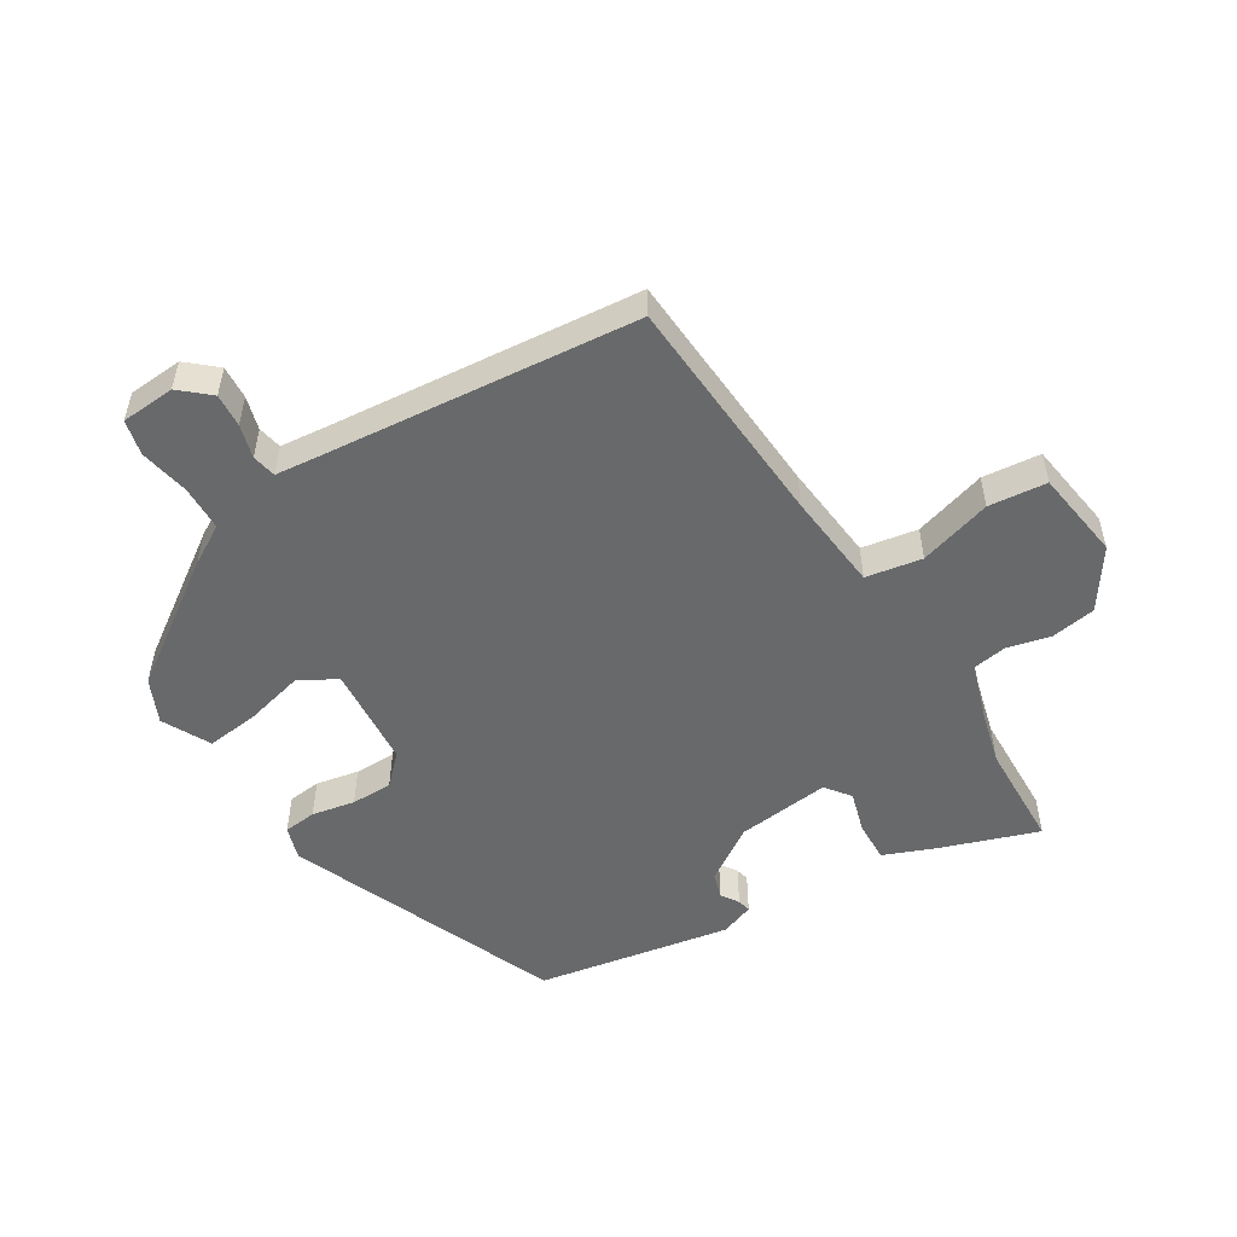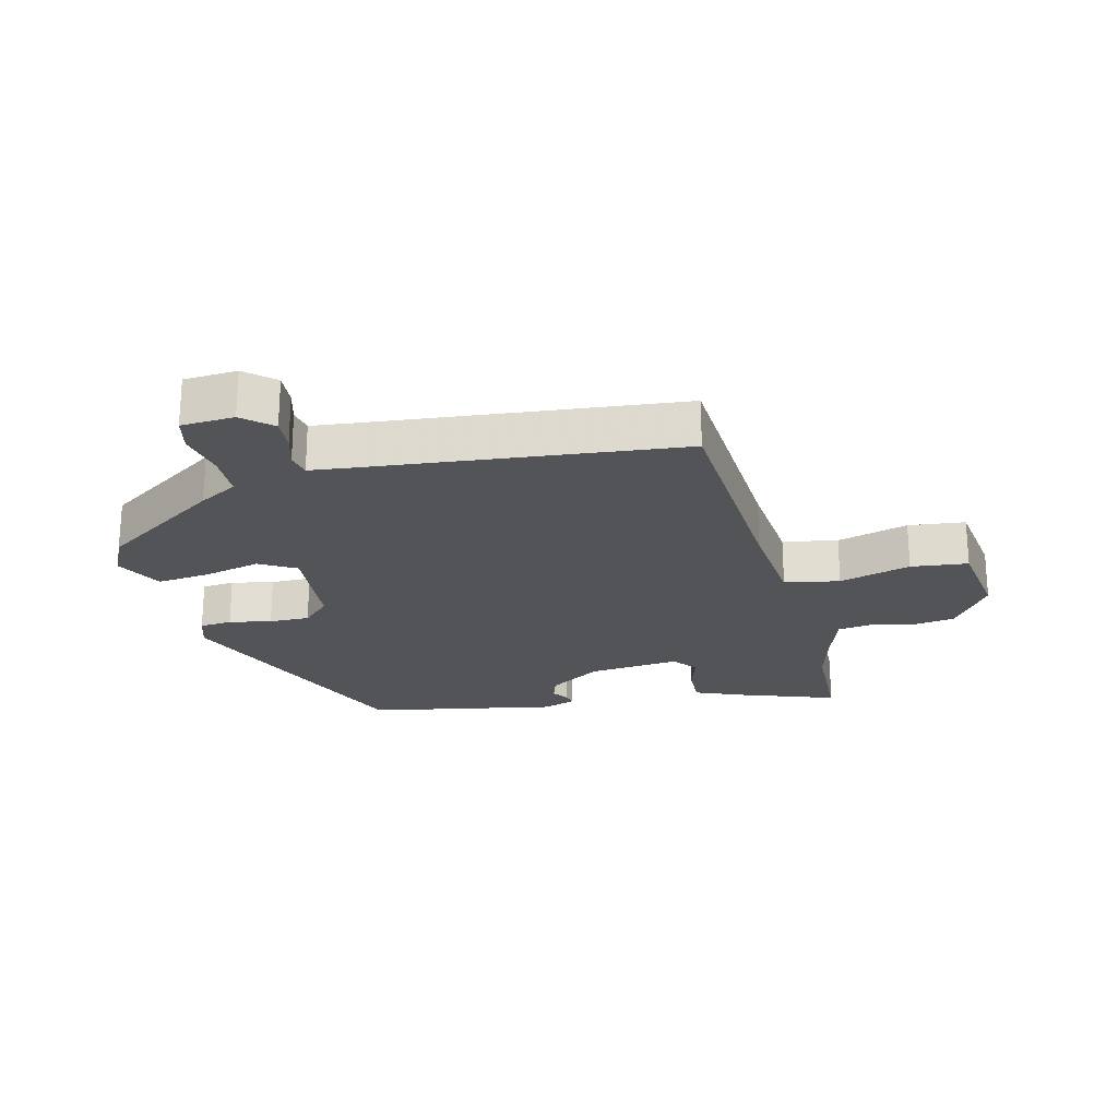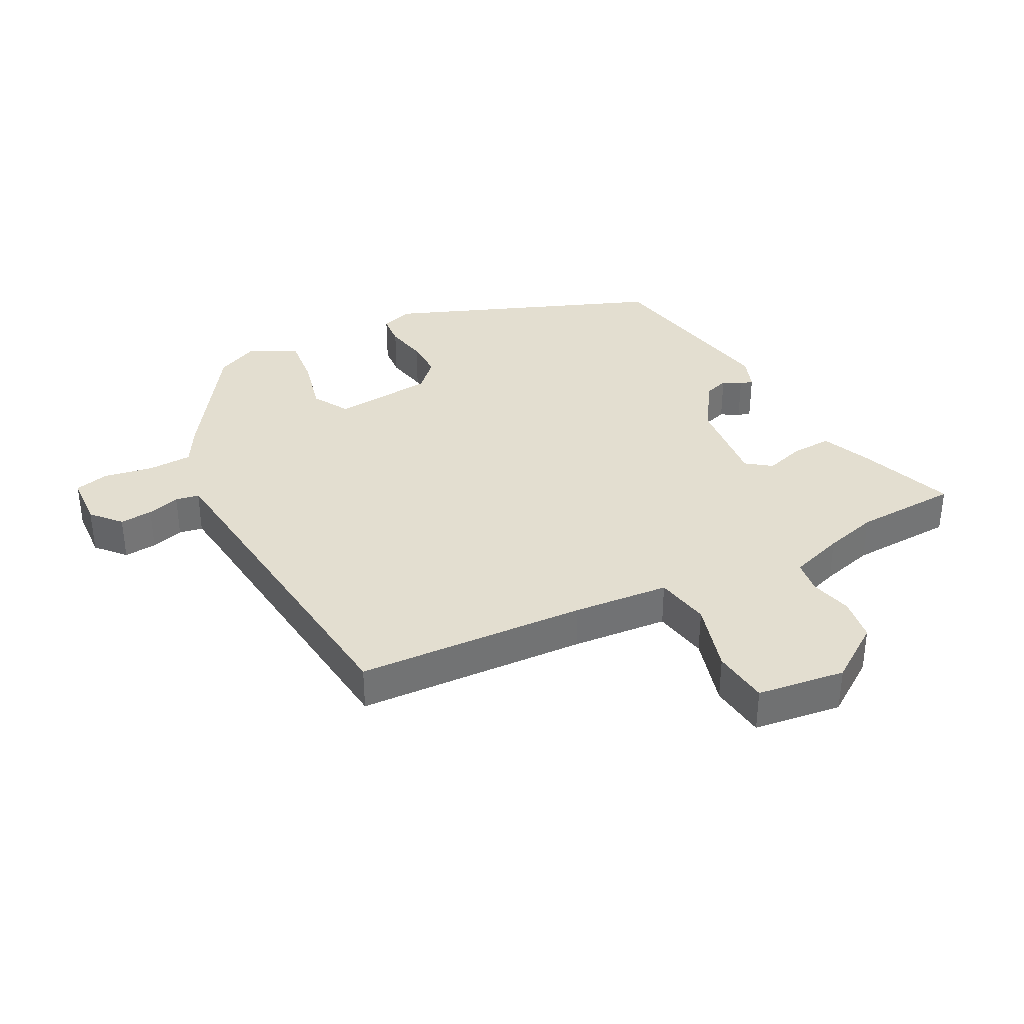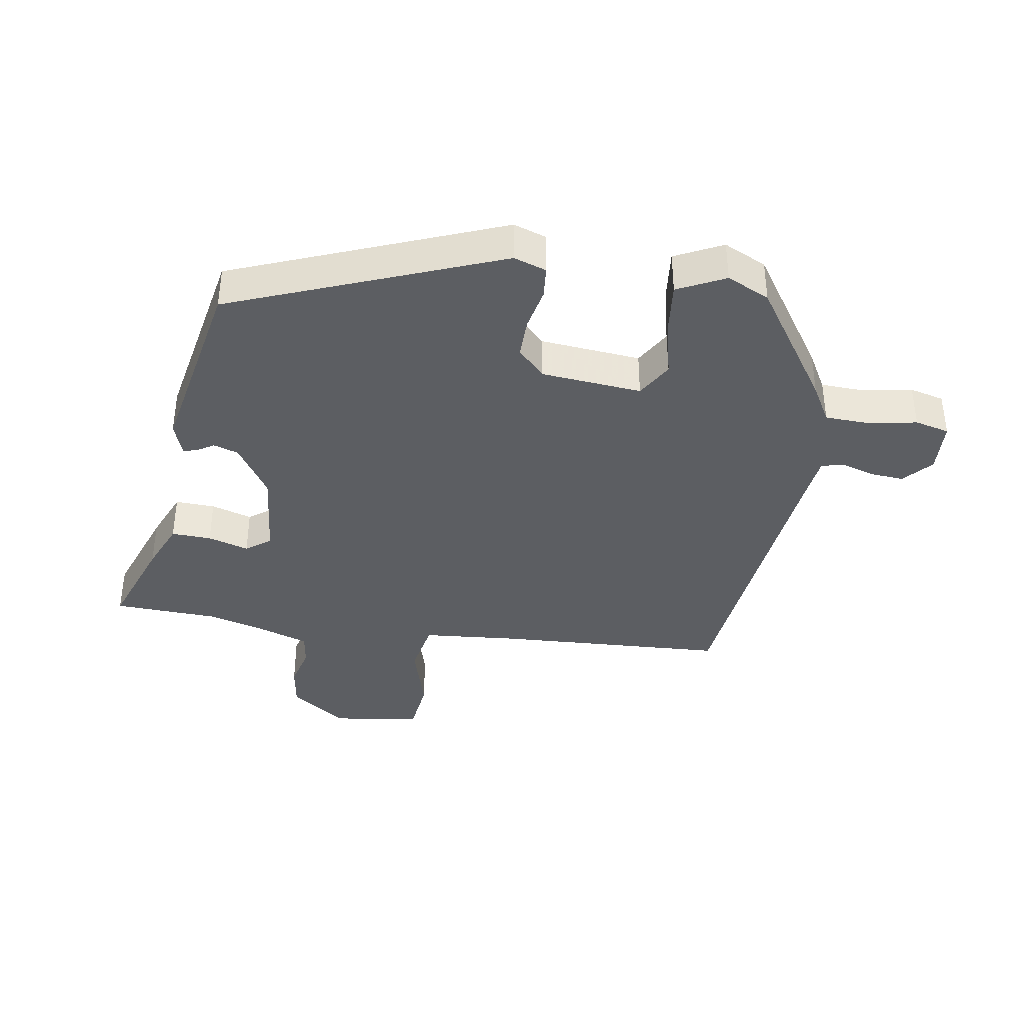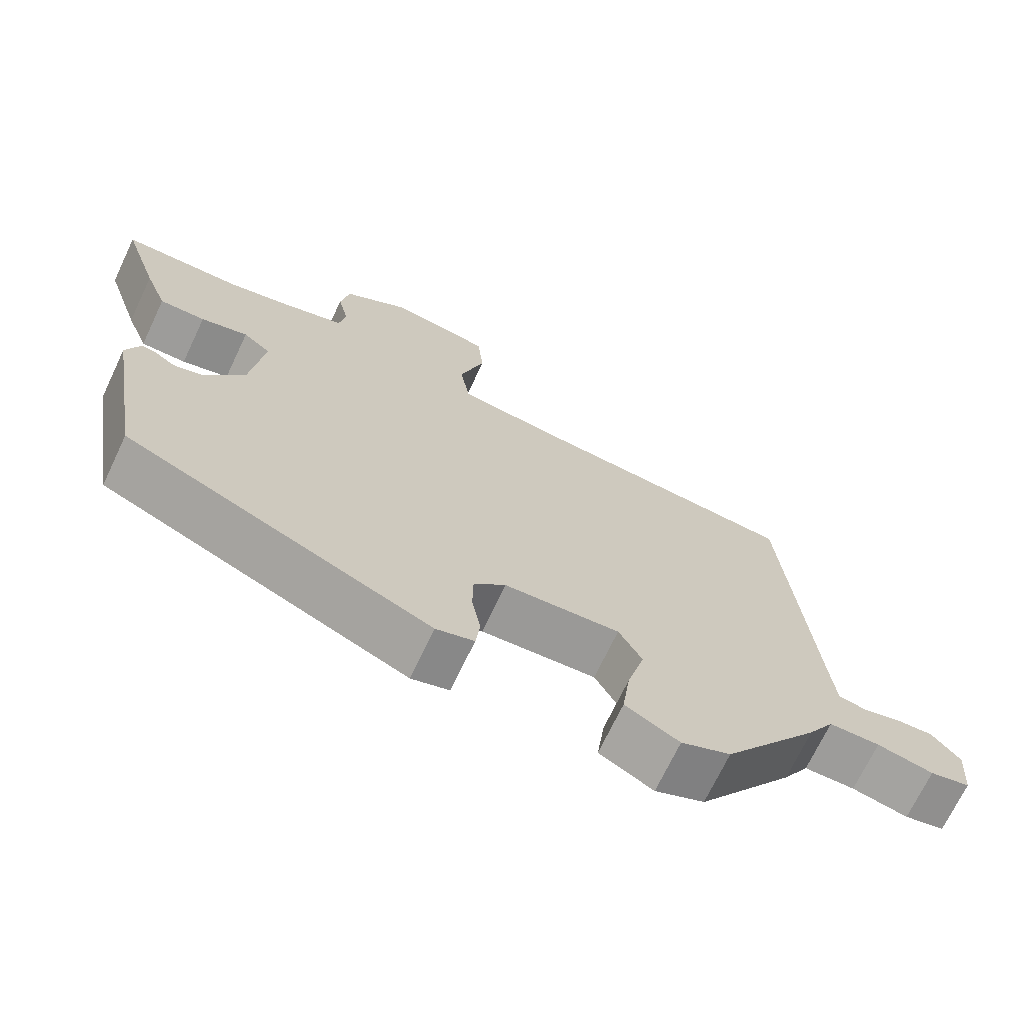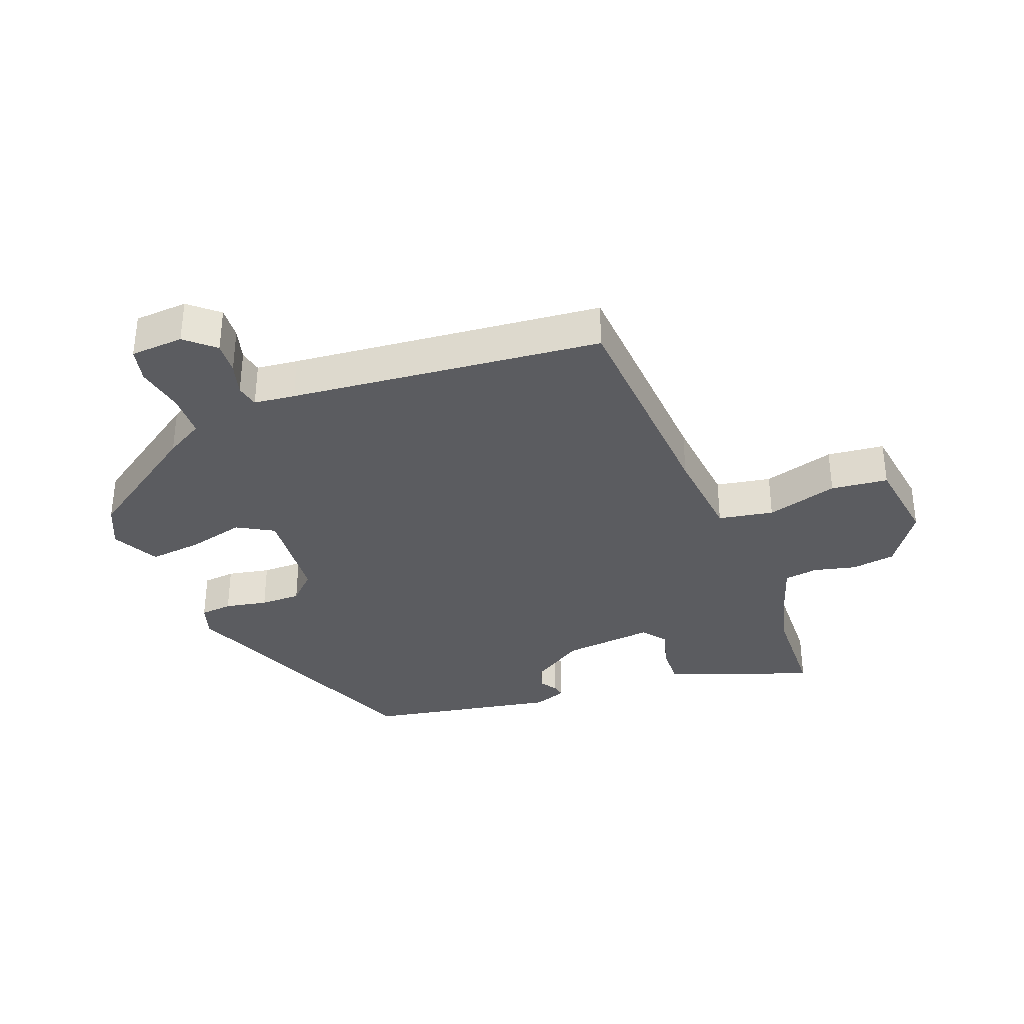
<metadata>
{"format":"obj","ext":"obj","renderer":"f3d","projection":"perspective","resolution":1024,"background":"white","views":[{"elev":-52.6,"azim":-59.1,"up":"+Y"},{"elev":-23.0,"azim":-77.2,"up":"+Y"},{"elev":35.8,"azim":-28.9,"up":"+Y"},{"elev":-38.2,"azim":169.4,"up":"+Y"},{"elev":-70.4,"azim":154.6,"up":"+Z"},{"elev":-34.6,"azim":-70.0,"up":"+Y"}]}
</metadata>
<code>
v 0.452 0.07 -0.313
v 0.033 0.07 -0.491
v -0.019 0.07 -0.475
v -0.025 0.07 -0.424
v -0.013 0.07 -0.357
v -0.014 0.07 -0.293
v -0.058 0.07 -0.25
v -0.217 0.07 -0.239
v -0.249 0.07 -0.297
v -0.225 0.07 -0.387
v -0.214 0.07 -0.47
v -0.288 0.07 -0.509
v -0.356 0.07 -0.479
v -0.489 0.07 -0.292
v -0.525 0.07 -0.232
v -0.595 0.07 -0.231
v -0.672 0.07 -0.247
v -0.727 0.07 -0.235
v -0.734 0.07 -0.151
v -0.695 0.07 -0.105
v -0.643 0.07 -0.108
v -0.591 0.07 -0.122
v -0.554 0.07 -0.114
v -0.548 0.07 -0.049
v -0.508 0.07 0.443
v -0.145 0.07 0.471
v 0.007 0.07 0.488
v 0.021 0.07 0.575
v -0.014 0.07 0.687
v -0.006 0.07 0.777
v 0.133 0.07 0.799
v 0.224 0.07 0.739
v 0.236 0.07 0.67
v 0.221 0.07 0.603
v 0.23 0.07 0.55
v 0.317 0.07 0.523
v 0.402 0.07 0.502
v 0.567 0.07 0.499
v 0.517 0.07 0.348
v 0.486 0.07 0.268
v 0.423 0.07 0.269
v 0.358 0.07 0.287
v 0.32 0.07 0.257
v 0.338 0.07 0.113
v 0.394 0.07 0.03
v 0.434 0.07 0.018
v 0.461 0.07 0.036
v 0.482 0.07 0.041
v 0.502 0.07 -0.011
v 0.452 0 -0.313
v 0.033 0 -0.491
v -0.019 0 -0.475
v -0.025 0 -0.424
v -0.013 0 -0.357
v -0.014 0 -0.293
v -0.058 0 -0.25
v -0.217 0 -0.239
v -0.249 0 -0.297
v -0.225 0 -0.387
v -0.214 0 -0.47
v -0.288 0 -0.509
v -0.356 0 -0.479
v -0.489 0 -0.292
v -0.525 0 -0.232
v -0.595 0 -0.231
v -0.672 0 -0.247
v -0.727 0 -0.235
v -0.734 0 -0.151
v -0.695 0 -0.105
v -0.643 0 -0.108
v -0.591 0 -0.122
v -0.554 0 -0.114
v -0.548 0 -0.049
v -0.508 0 0.443
v -0.145 0 0.471
v 0.007 0 0.488
v 0.021 0 0.575
v -0.014 0 0.687
v -0.006 0 0.777
v 0.133 0 0.799
v 0.224 0 0.739
v 0.236 0 0.67
v 0.221 0 0.603
v 0.23 0 0.55
v 0.317 0 0.523
v 0.402 0 0.502
v 0.567 0 0.499
v 0.517 0 0.348
v 0.486 0 0.268
v 0.423 0 0.269
v 0.358 0 0.287
v 0.32 0 0.257
v 0.338 0 0.113
v 0.394 0 0.03
v 0.434 0 0.018
v 0.461 0 0.036
v 0.482 0 0.041
v 0.502 0 -0.011
f 3 4 5
f 2 3 5
f 1 2 5
f 49 1 5
f 48 49 5
f 47 48 5
f 46 47 5
f 45 46 5 6
f 44 45 6 7
f 43 44 7 8
f 40 41 42
f 39 40 42
f 38 39 42
f 37 38 42
f 36 37 42 43
f 35 36 43 8
f 32 33 34
f 31 32 34
f 30 31 34
f 29 30 34
f 28 29 34
f 27 28 34 35
f 24 25 26
f 23 24 26 27
f 20 21 22
f 19 20 22
f 18 19 22
f 17 18 22
f 16 17 22
f 15 16 22 23
f 14 15 23
f 13 14 23
f 12 13 23
f 11 12 23
f 10 11 23
f 9 10 23
f 8 9 23 27
f 8 27 35
f 54 53 52
f 54 52 51
f 54 51 50
f 54 50 98
f 54 98 97
f 54 97 96
f 54 96 95
f 55 54 95 94
f 56 55 94 93
f 57 56 93 92
f 91 90 89
f 91 89 88
f 91 88 87
f 91 87 86
f 92 91 86 85
f 57 92 85 84
f 83 82 81
f 83 81 80
f 83 80 79
f 83 79 78
f 83 78 77
f 84 83 77 76
f 75 74 73
f 76 75 73 72
f 71 70 69
f 71 69 68
f 71 68 67
f 71 67 66
f 71 66 65
f 72 71 65 64
f 72 64 63
f 72 63 62
f 72 62 61
f 72 61 60
f 72 60 59
f 72 59 58
f 76 72 58 57
f 84 76 57
f 1 50 51 2
f 2 51 52 3
f 3 52 53 4
f 4 53 54 5
f 5 54 55 6
f 6 55 56 7
f 7 56 57 8
f 8 57 58 9
f 9 58 59 10
f 10 59 60 11
f 11 60 61 12
f 12 61 62 13
f 13 62 63 14
f 14 63 64 15
f 15 64 65 16
f 16 65 66 17
f 17 66 67 18
f 18 67 68 19
f 19 68 69 20
f 20 69 70 21
f 21 70 71 22
f 22 71 72 23
f 23 72 73 24
f 24 73 74 25
f 25 74 75 26
f 26 75 76 27
f 27 76 77 28
f 28 77 78 29
f 29 78 79 30
f 30 79 80 31
f 31 80 81 32
f 32 81 82 33
f 33 82 83 34
f 34 83 84 35
f 35 84 85 36
f 36 85 86 37
f 37 86 87 38
f 38 87 88 39
f 39 88 89 40
f 40 89 90 41
f 41 90 91 42
f 42 91 92 43
f 43 92 93 44
f 44 93 94 45
f 45 94 95 46
f 46 95 96 47
f 47 96 97 48
f 48 97 98 49
f 49 98 50 1

</code>
